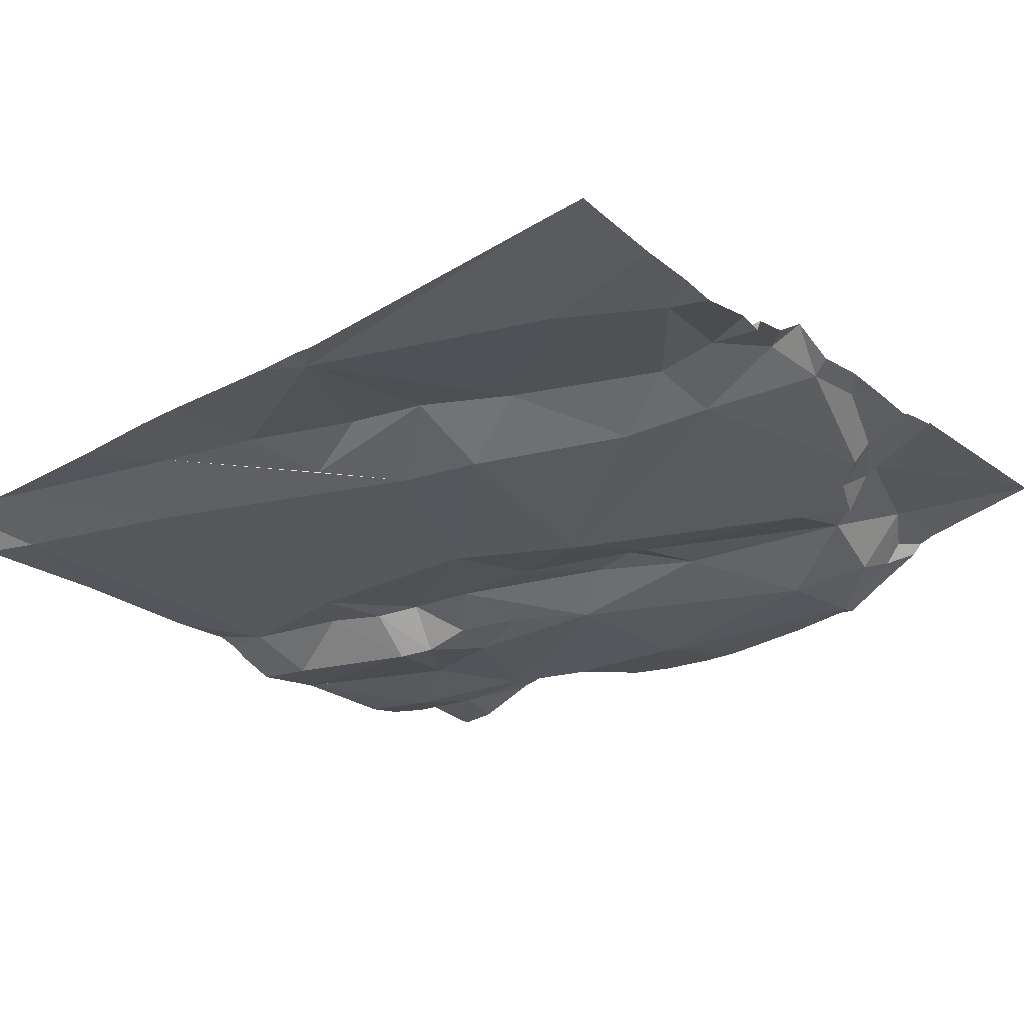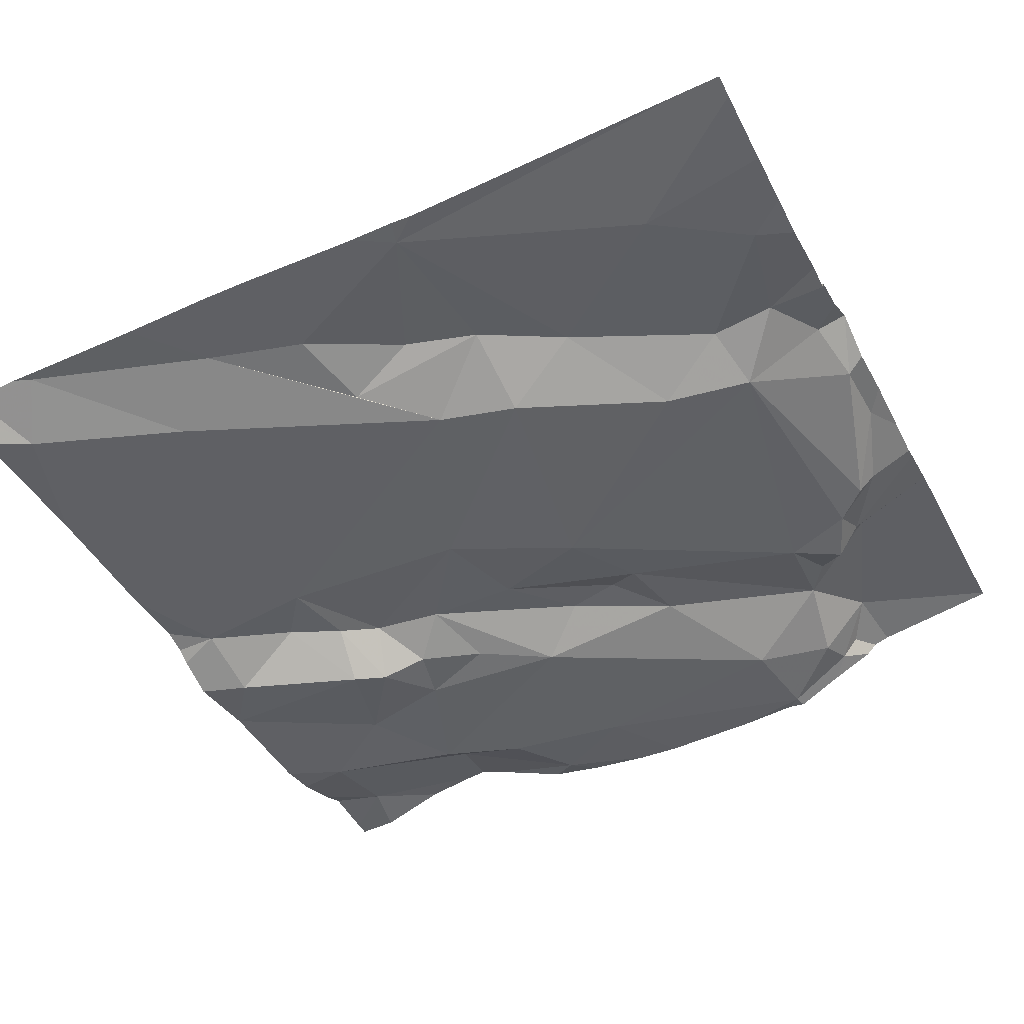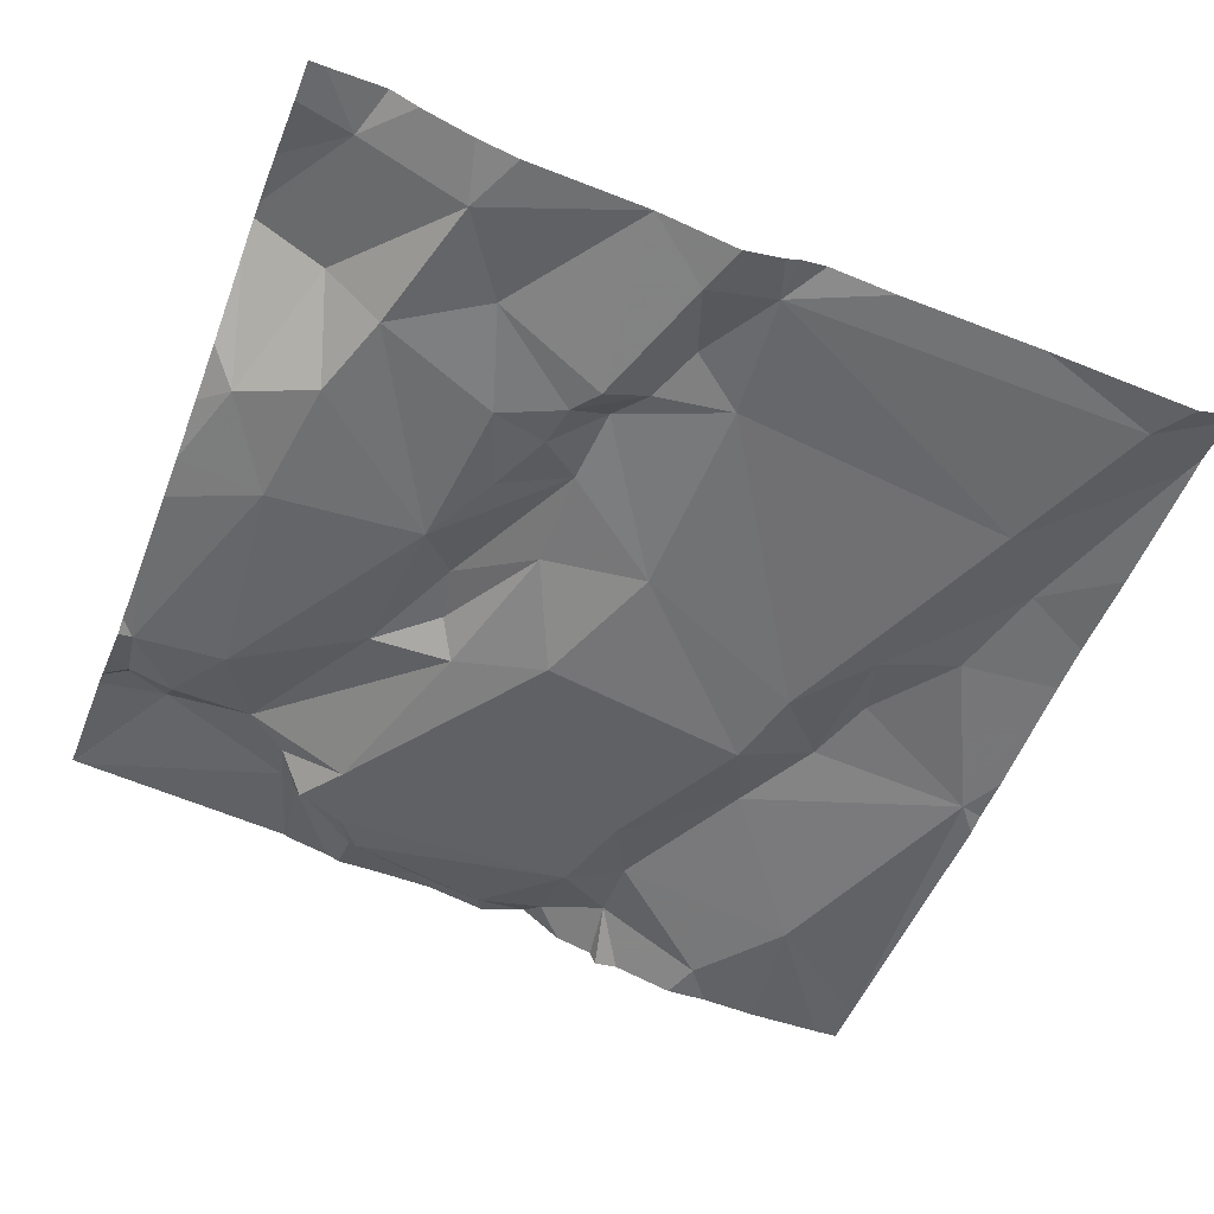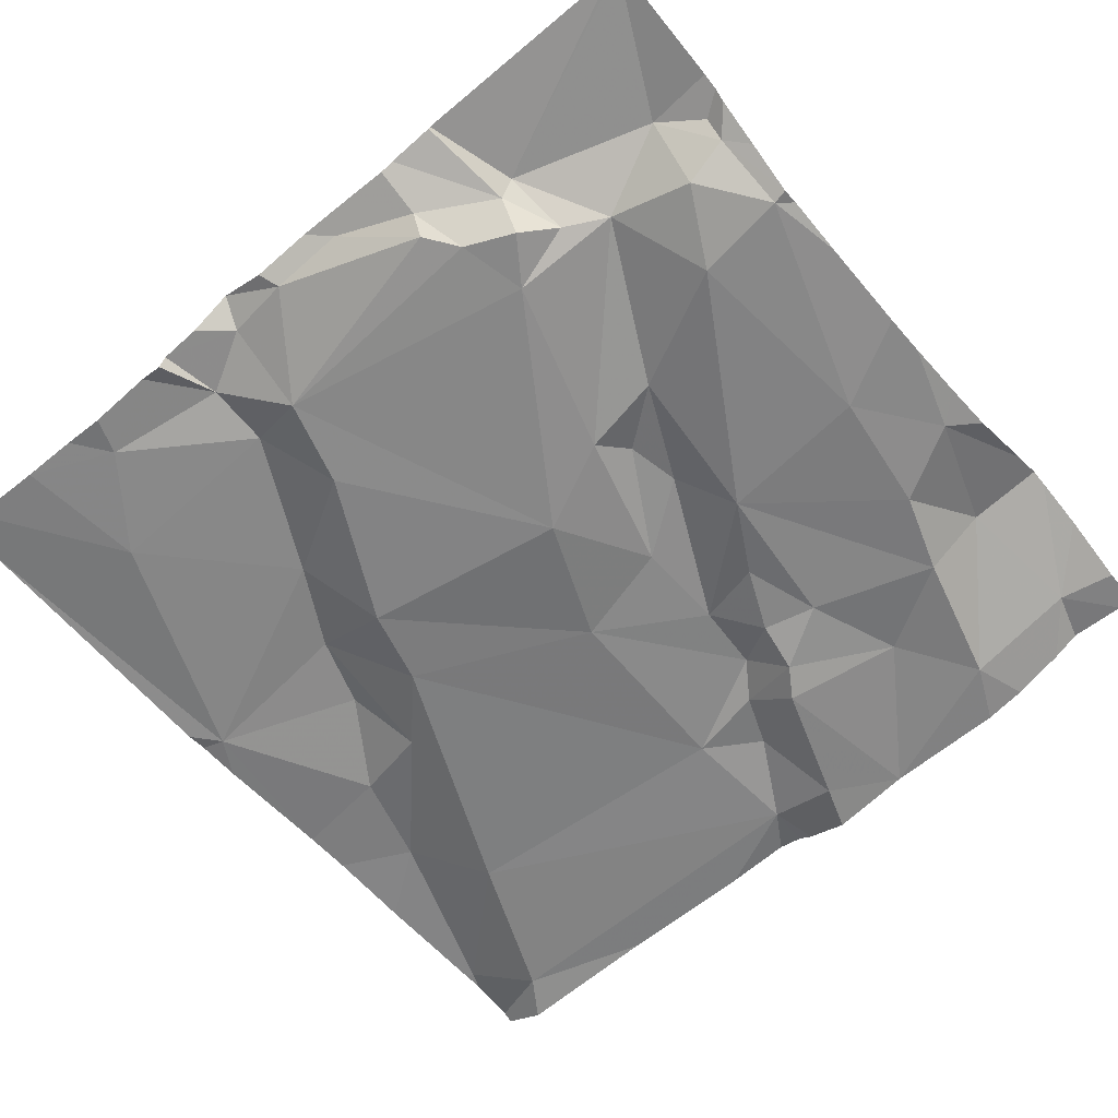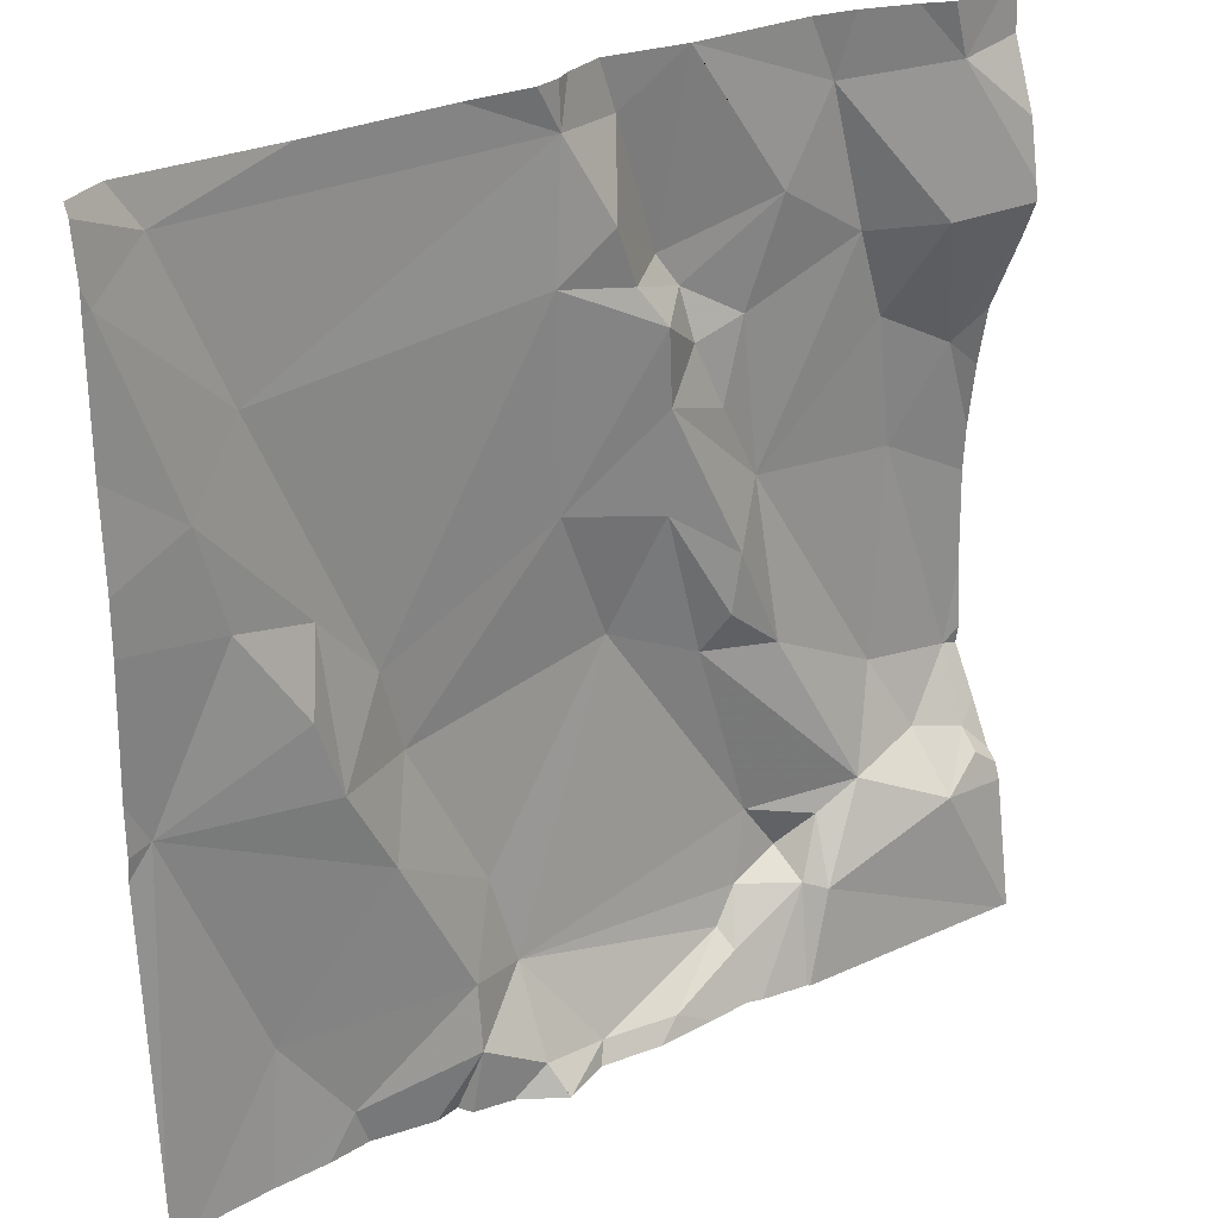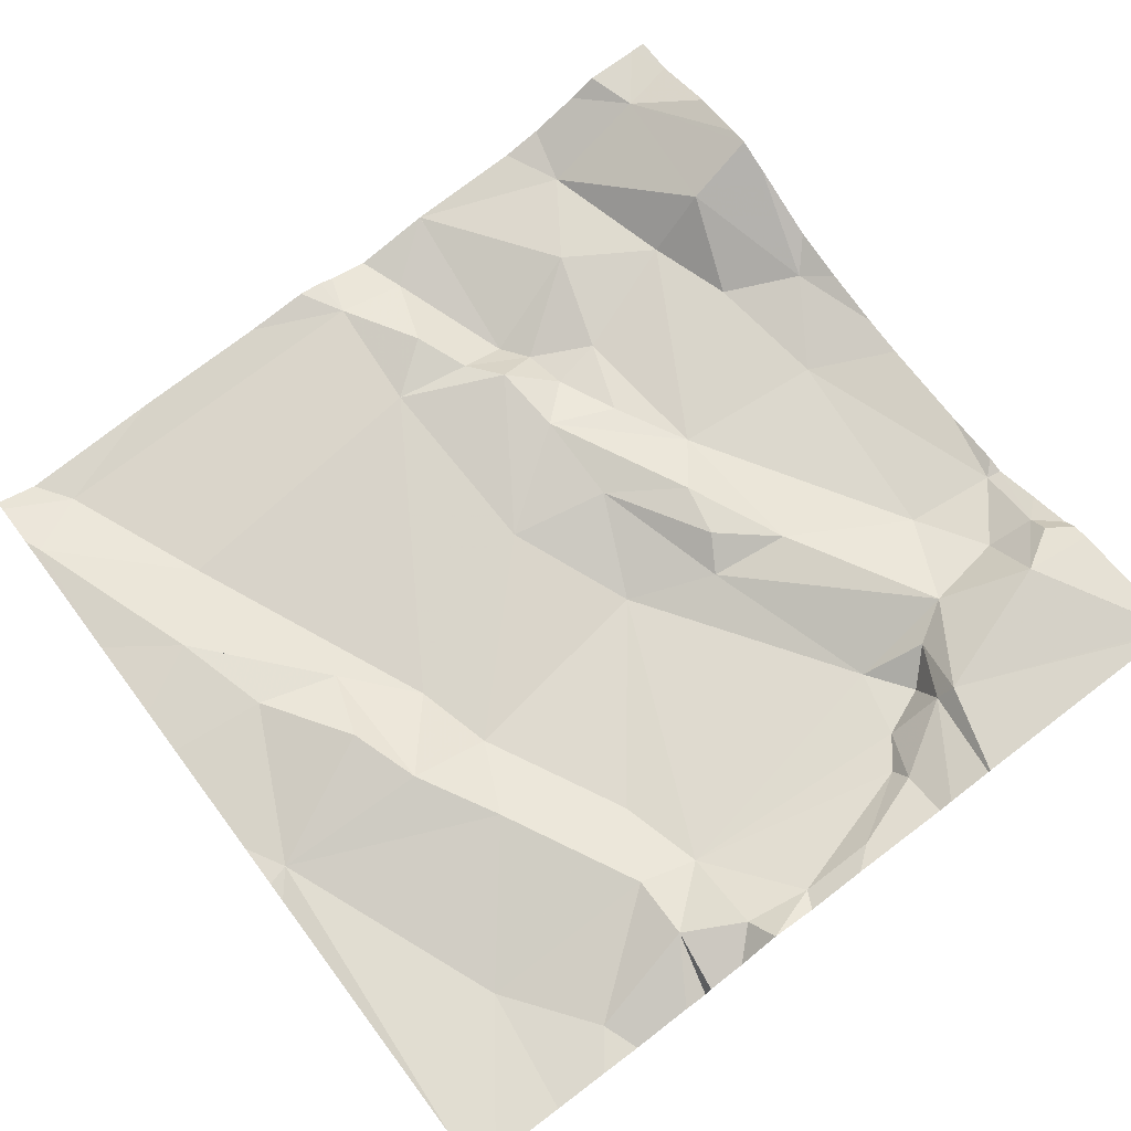
<metadata>
{"format":"obj","ext":"obj","renderer":"f3d","projection":"perspective","resolution":1024,"background":"white","views":[{"elev":-29.7,"azim":-50.9,"up":"+Z"},{"elev":-48.1,"azim":-63.7,"up":"+Z"},{"elev":-53.7,"azim":159.0,"up":"+Z"},{"elev":-57.6,"azim":39.7,"up":"+Z"},{"elev":27.7,"azim":-40.4,"up":"+Y"},{"elev":72.4,"azim":-36.9,"up":"+Z"}]}
</metadata>
<code>
v -134.2 271.9 501.2
v -135 271.8 501.1
v -134.1 271.7 501.2
v -134.1 271.2 501.2
v -134.1 271.2 501.2
v -134.4 271.9 501.1
v -134.1 271.7 501.2
v -135 271.3 501.1
v -134.9 271 501.1
v -134.7 271.9 501.1
v -135 271.6 501.2
v -134.9 271.5 501.2
v -135 271.8 501.1
v -134.5 271.6 501.2
v -134.6 271.7 501.1
v -134.5 271.7 501.2
v -134.6 271.5 501.1
v -134.4 271.9 501.1
v -134.3 271 501.2
v -134.6 270.9 501.2
v -134.8 271.4 501.1
v -134.8 271.4 501.1
v -134.8 271.3 501.2
v -134.4 271.9 501.1
v -134.6 271.9 501.1
v -134.1 271.9 501.2
v -134.3 270.9 501.2
v -134.2 271.7 501.2
v -134.1 271.8 501.2
v -134.6 270.9 501.2
v -134.6 270.9 501.2
v -134.6 270.9 501.2
v -134.7 271 501.2
v -134.7 271 501.2
v -134.6 271 501.2
v -134.7 271.3 501.1
v -134.4 271.3 501.2
v -134.4 271.1 501.2
v -134.5 271.3 501.1
v -134.6 270.9 501.2
v -134.1 271.2 501.2
v -134.7 270.9 501.2
v -134.4 271 501.2
v -134.3 271 501.2
v -134.4 271 501.2
v -134.5 270.9 501.2
v -134.2 271.9 501.2
v -134.5 271.9 501.1
v -134.4 271.6 501.1
v -134.5 271.5 501.2
v -134.9 271.6 501.1
v -134.4 271.6 501.1
v -134.7 270.9 501.2
v -134.6 271.9 501.1
v -134.2 271.1 501.2
v -134.1 271.1 501.2
v -134.4 271.4 501.2
v -134.3 271.4 501.1
v -134.3 271.3 501.2
v -134.4 271.3 501.2
v -134.5 271.4 501.2
v -134.7 271.1 501.1
v -134.8 271.2 501.2
v -134.3 271.1 501.2
v -134.3 271 501.2
v -134.3 271.8 501.1
v -134.2 271.6 501.2
v -134.3 271.7 501.2
v -135 270.9 501.2
v -134.8 270.9 501.2
v -134.2 271.2 501.2
v -134.5 271.8 501.1
v -134.4 271.7 501.1
v -134.5 271.7 501.2
v -134.1 271.1 501.2
v -134.2 271.1 501.2
v -134.9 271.4 501.2
v -134.4 271 501.2
v -134.9 270.9 501.2
v -134.4 271.6 501.1
v -134.1 270.9 501.3
v -134.5 270.9 501.2
v -134.5 270.9 501.2
v -134.2 271.1 501.2
v -134.1 271.5 501.2
v -134.2 271.6 501.2
v -134.1 270.9 501.3
v -134.4 271.5 501.1
v -134.2 271.4 501.2
v -134.6 271.8 501.1
v -135 271.8 501.1
v -135 271.3 501.1
v -135 271 501.2
v -135 271.9 501.1
v -135 271.6 501.1
v -135 271.5 501.1
v -135 271.3 501.1
v -135 271.5 501.1
v -135 271.3 501.1
v -135 271.8 501.1
v -135 271.8 501.1
v -134.4 271.9 501.1
v -134.1 271.3 501.2
v -134.1 271 501.2
v -134.1 271.1 501.2
v -134.8 271.9 501.1
v -134.1 271.1 501.2
v -134.1 271.1 501.2
v -134.1 271.8 501.2
v -134.1 271.7 501.2
v -134.1 271.6 501.2
v -134.1 271.5 501.2
v -134.1 271.4 501.2
v -134.1 271.5 501.2
v -134.1 271.4 501.2
v -134.6 270.9 501.2
v -134.9 270.9 501.2
v -134.6 270.9 501.2
v -134.7 270.9 501.2
v -134.3 270.9 501.2
v -134.4 270.9 501.2
v -134.4 270.9 501.2
v -134.1 270.9 501.3
v -134.8 270.9 501.2
v -134.8 270.9 501.2
v -135 270.9 501.2
v -134.1 270.9 501.3
v -134.2 271.9 501.2
v -134.3 271.9 501.1
v -134.6 271.9 501.1
v -135 271.9 501.1
v -135 271.9 501.1
v -134.1 271.9 501.2
f 119 32 42
f 9 8 93
f 103 41 5
f 12 11 96
f 95 13 100
f 13 2 91
f 8 12 98
f 26 109 133
f 15 14 16
f 17 14 15
f 131 2 94
f 22 21 23
f 29 28 7
f 31 30 32
f 34 33 35
f 36 22 23
f 33 32 35
f 30 35 32
f 38 37 39
f 44 43 45
f 130 90 25
f 50 49 14
f 51 13 11
f 52 16 14
f 41 55 56
f 58 57 59
f 129 66 128
f 60 57 61
f 35 62 34
f 23 63 36
f 30 31 40
f 39 37 61
f 44 64 65
f 19 64 44
f 67 66 68
f 118 31 32
f 70 9 79
f 118 32 119
f 41 71 55
f 73 72 74
f 68 66 18
f 15 16 74
f 73 16 52
f 61 37 60
f 60 59 57
f 22 17 15
f 76 75 56
f 128 66 1
f 27 44 120
f 38 43 65
f 77 23 21
f 43 38 35
f 32 33 42
f 63 34 62
f 57 58 50
f 121 45 122
f 45 46 82
f 46 78 30
f 65 43 44
f 83 30 116
f 75 76 104
f 67 68 80
f 10 90 130
f 81 19 87
f 78 43 35
f 4 56 107
f 56 75 105
f 55 76 56
f 76 55 84
f 76 84 19
f 84 64 19
f 117 70 79
f 84 55 71
f 86 85 28
f 116 30 40
f 53 33 124
f 63 62 36
f 67 86 28
f 7 85 111
f 25 90 54
f 29 66 28
f 66 67 28
f 49 50 88
f 17 50 14
f 62 35 39
f 113 89 115
f 58 88 50
f 39 61 17
f 17 61 50
f 90 72 48
f 73 68 6
f 37 84 59
f 84 38 64
f 78 46 45
f 60 37 59
f 24 73 6
f 50 61 57
f 84 71 59
f 78 45 43
f 84 37 38
f 39 17 36
f 35 30 78
f 11 12 21
f 33 34 70
f 9 34 63
f 51 22 15
f 15 90 51
f 124 70 125
f 63 8 9
f 8 23 77
f 23 8 63
f 12 77 21
f 8 77 12
f 11 21 22
f 71 41 89
f 86 67 58
f 102 73 24
f 9 70 34
f 88 58 80
f 52 80 68
f 80 49 88
f 35 38 39
f 36 62 39
f 73 52 68
f 22 36 17
f 106 90 10
f 52 49 80
f 66 29 1
f 89 41 103
f 89 58 71
f 2 51 90
f 85 86 89
f 42 33 53
f 49 52 14
f 89 86 58
f 74 16 73
f 90 15 74
f 65 64 38
f 71 58 59
f 90 74 72
f 67 80 58
f 22 51 11
f 51 2 13
f 20 31 118
f 91 2 131
f 4 41 56
f 54 90 48
f 92 8 97
f 93 8 92
f 102 72 73
f 69 93 126
f 5 41 4
f 40 31 20
f 95 11 13
f 96 11 95
f 3 29 7
f 7 28 85
f 97 8 99
f 98 12 96
f 79 9 69
f 99 8 98
f 83 46 30
f 100 13 101
f 101 13 91
f 48 72 102
f 104 76 123
f 105 75 104
f 1 29 47
f 82 46 83
f 107 56 108
f 27 19 44
f 108 56 105
f 109 29 110
f 6 68 18
f 18 66 129
f 110 29 3
f 87 19 27
f 111 85 112
f 112 85 114
f 81 76 19
f 113 85 89
f 114 85 113
f 69 9 93
f 115 89 103
f 120 44 121
f 47 29 26
f 106 2 90
f 121 44 45
f 122 45 82
f 123 76 81
f 26 29 109
f 124 33 70
f 125 70 117
f 94 2 106
f 127 104 123
f 132 91 131

</code>
